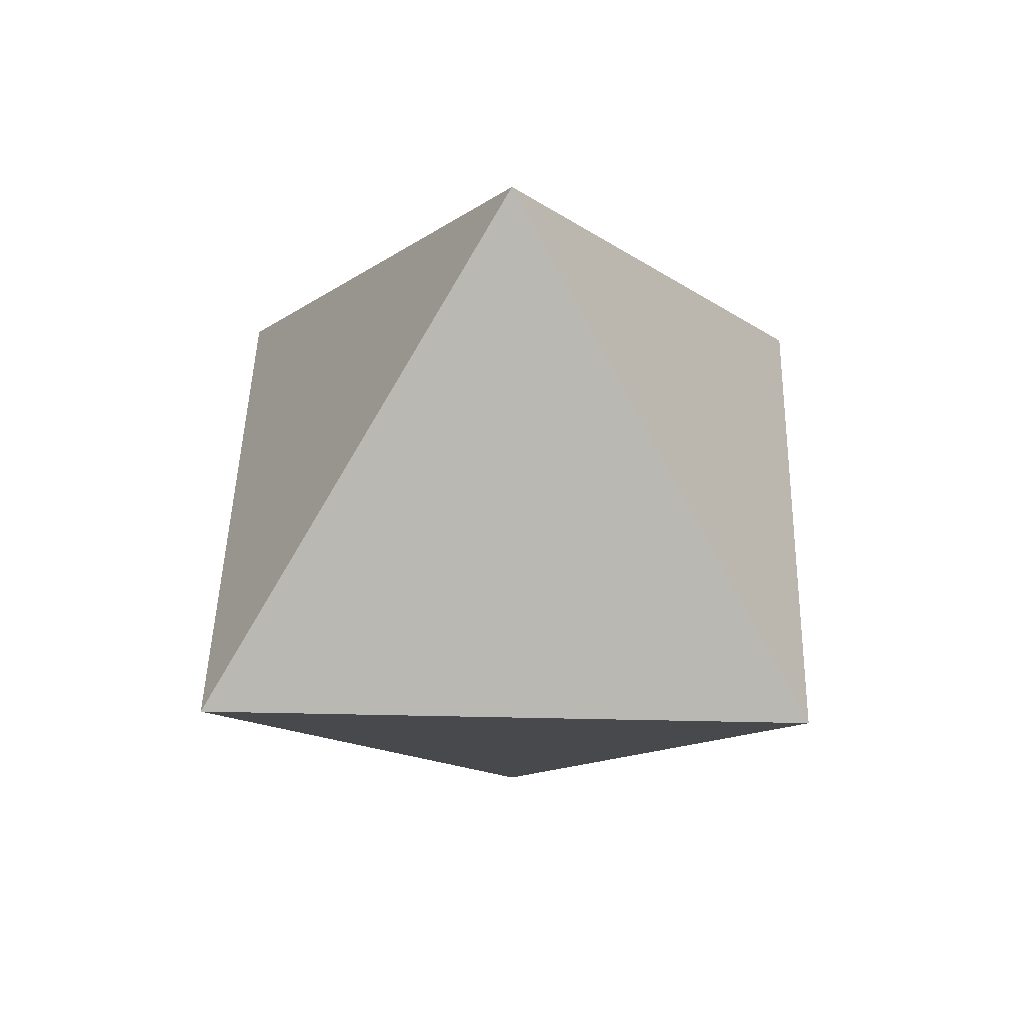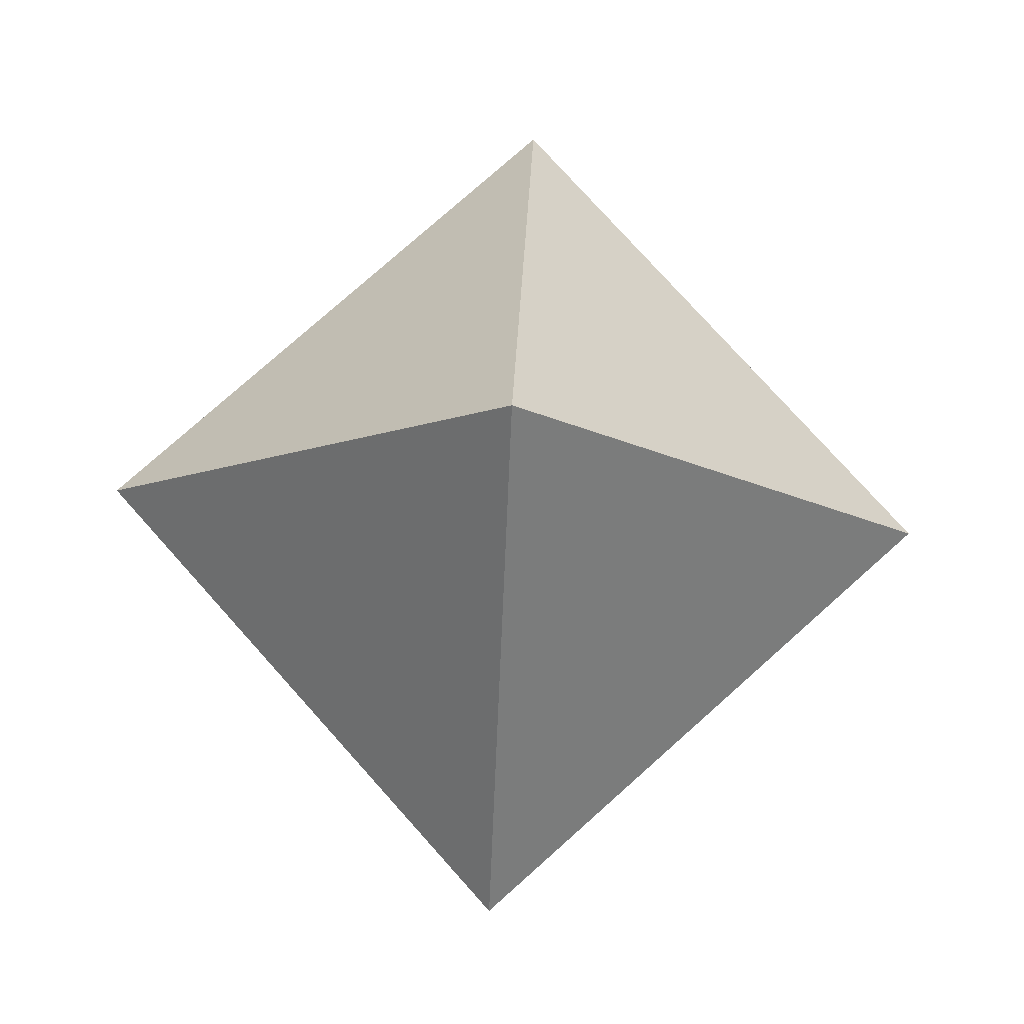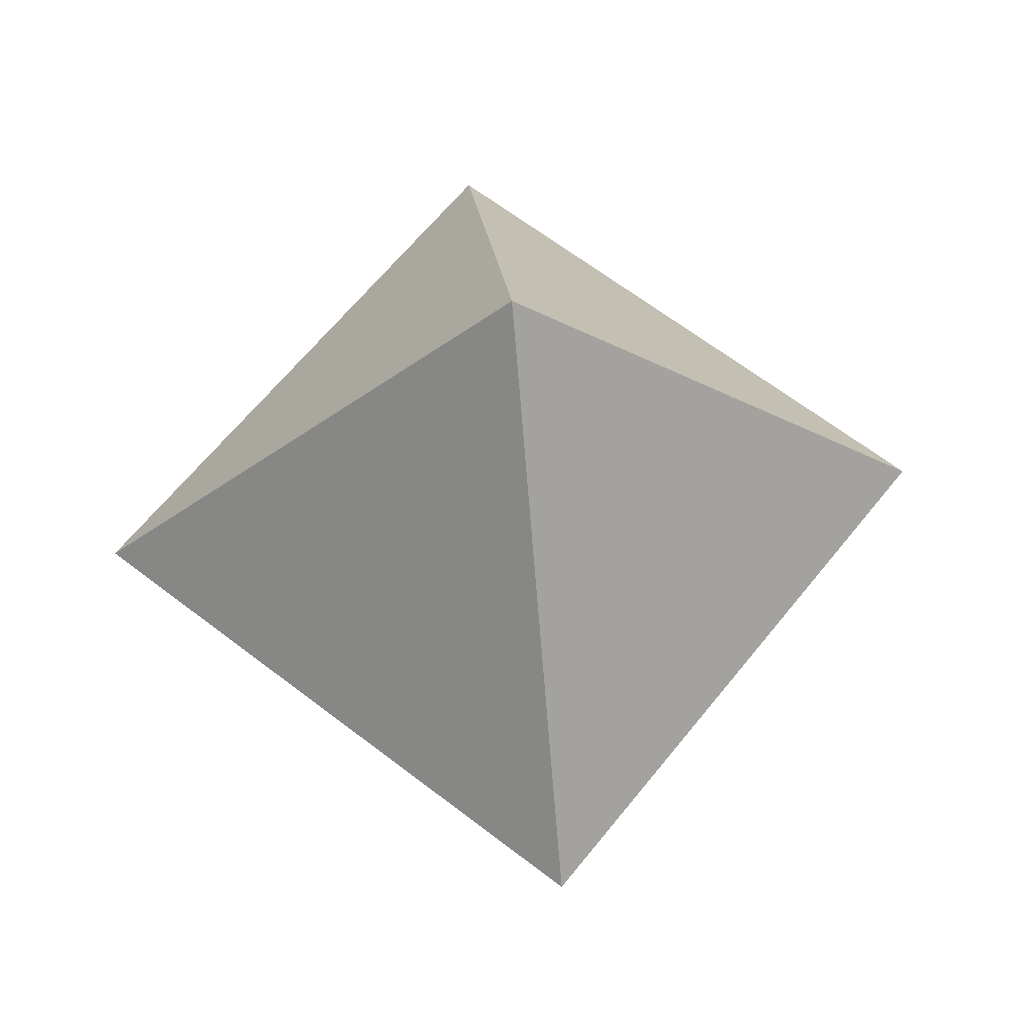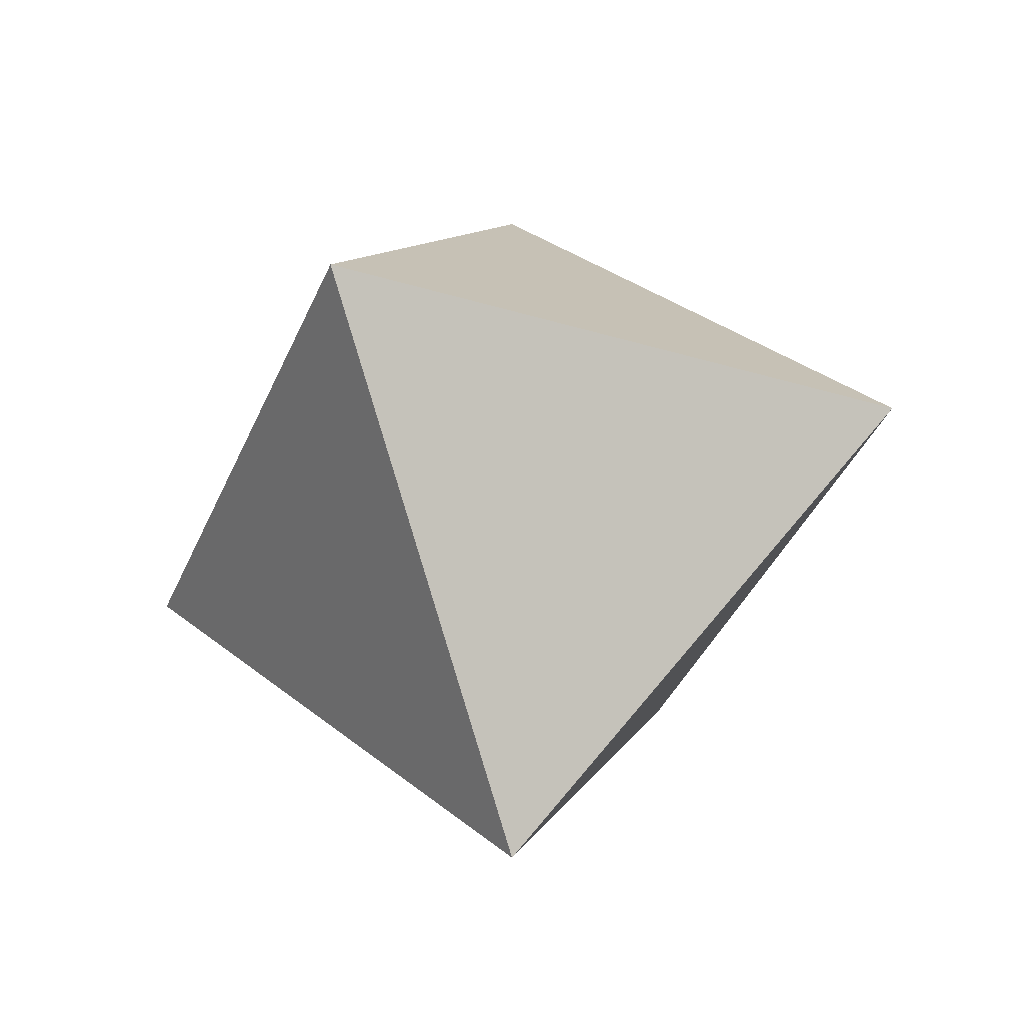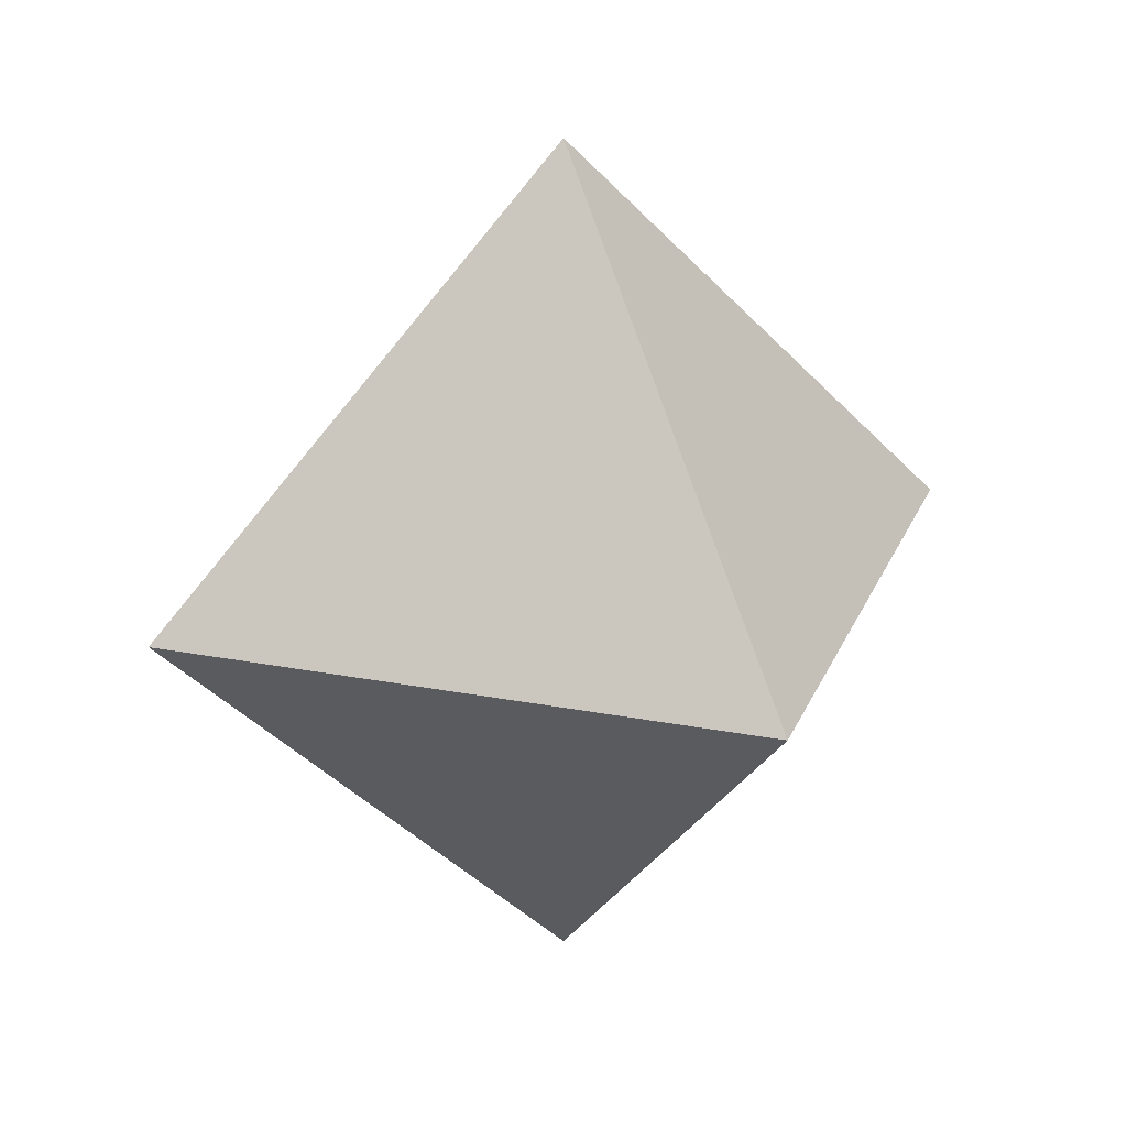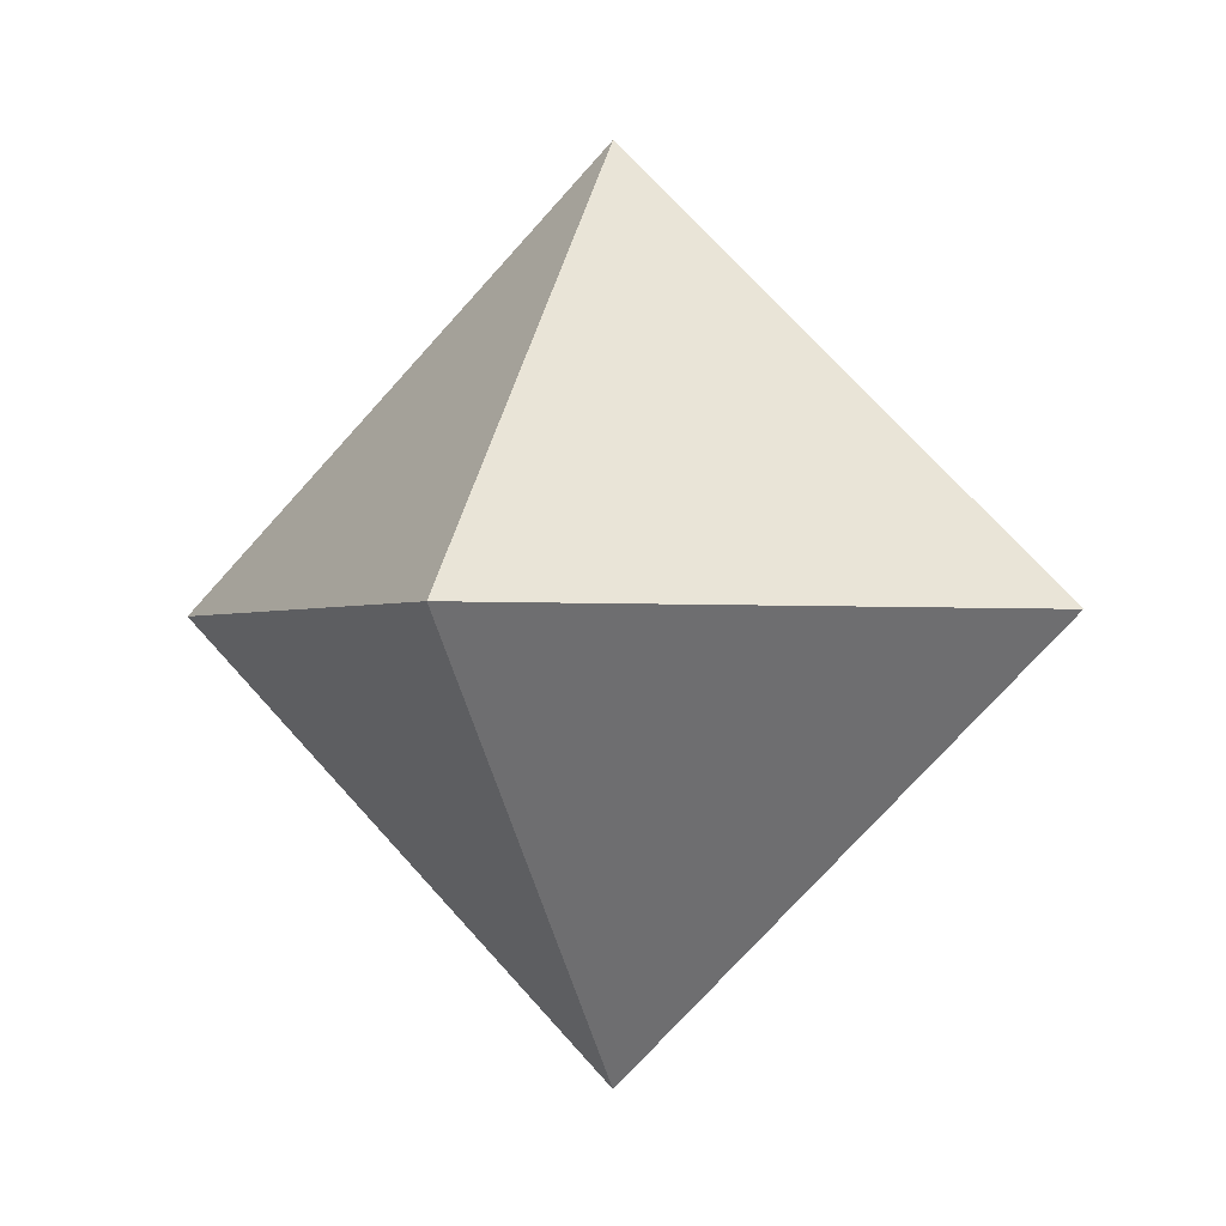
<metadata>
{"format":"obj","ext":"obj","renderer":"f3d","projection":"perspective","resolution":1024,"background":"white","views":[{"elev":42.5,"azim":-133.5,"up":"+Z"},{"elev":76.7,"azim":3.2,"up":"+Z"},{"elev":62.5,"azim":-96.7,"up":"+Z"},{"elev":-37.6,"azim":24.1,"up":"+Y"},{"elev":23.5,"azim":-116.8,"up":"+Z"},{"elev":-1.3,"azim":19.7,"up":"+Z"}]}
</metadata>
<code>
o 8_octahedron
v 0 -0 -1
v -1 0 0
v 0 1 -0
v 1 0 0
v 0 -1 0
v 0 0 1
f 1 2 3
f 4 1 3
f 2 1 5
f 3 2 6
f 4 3 6
f 5 1 4
f 6 2 5
f 6 5 4

</code>
